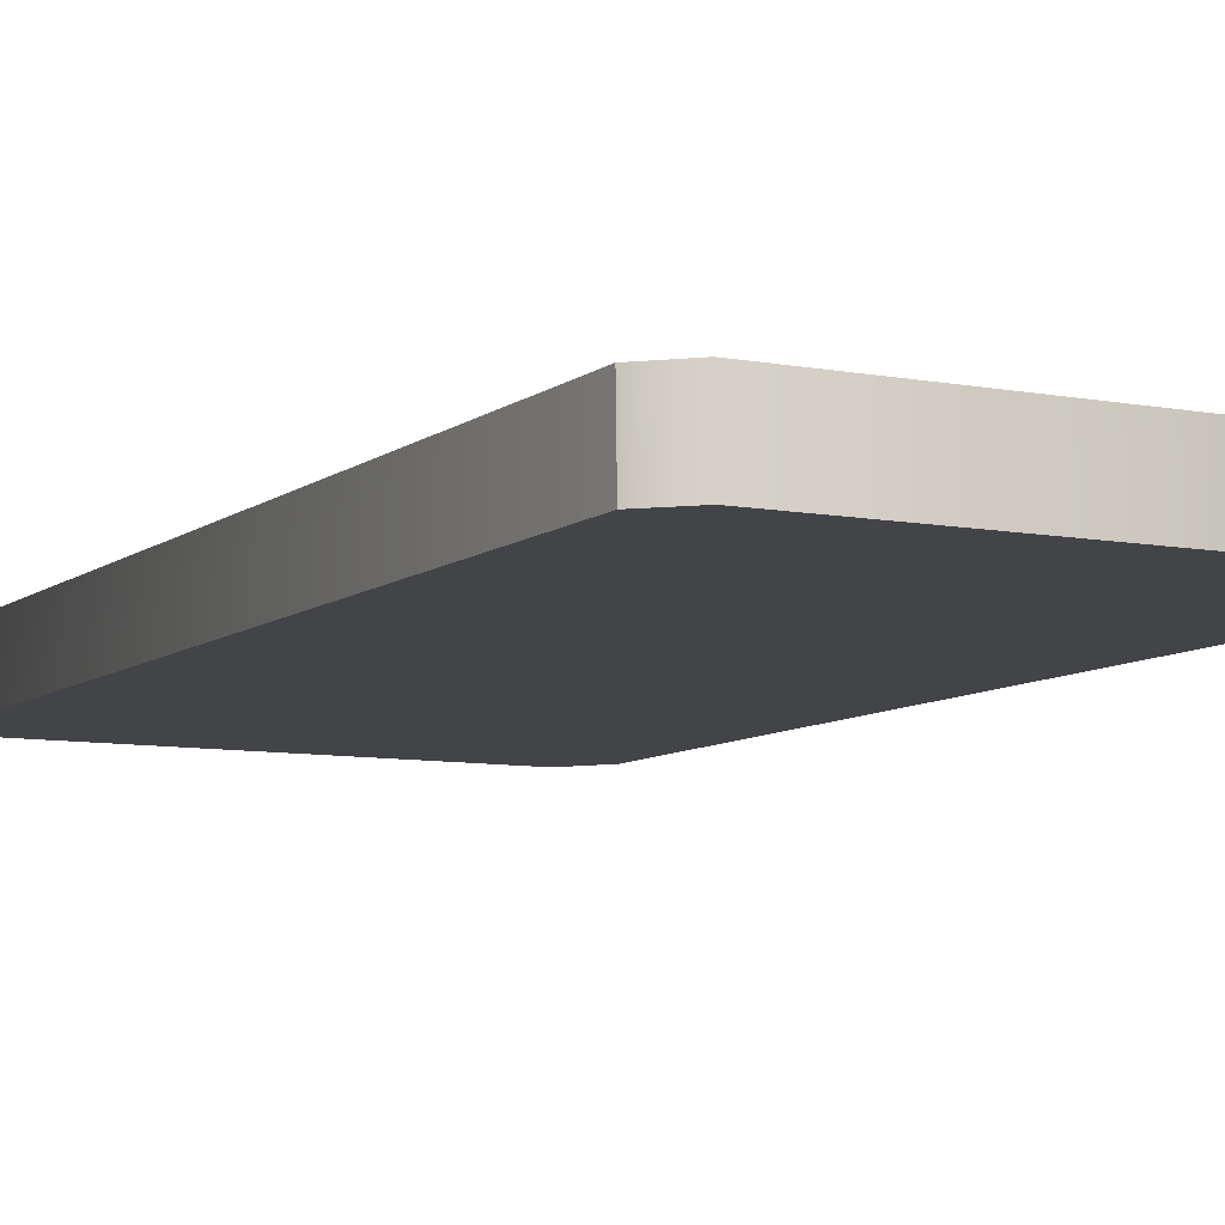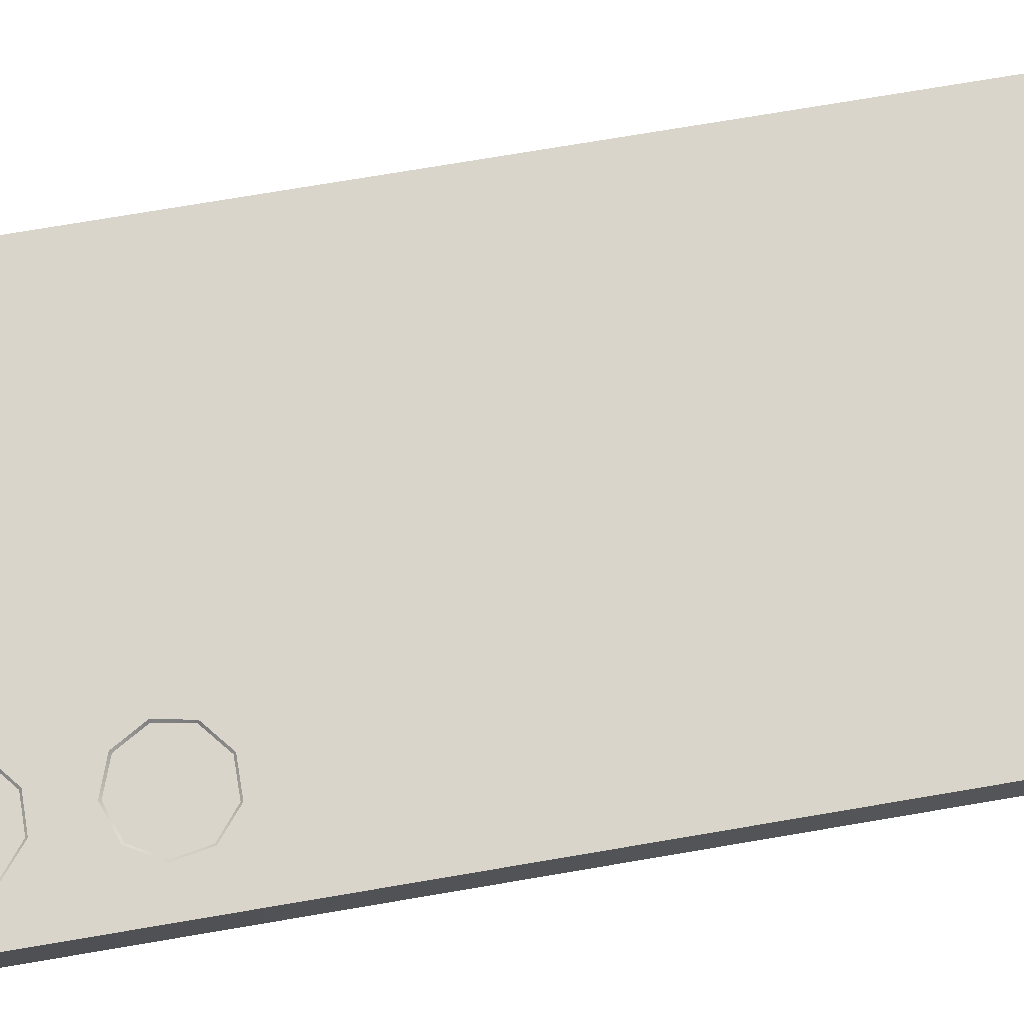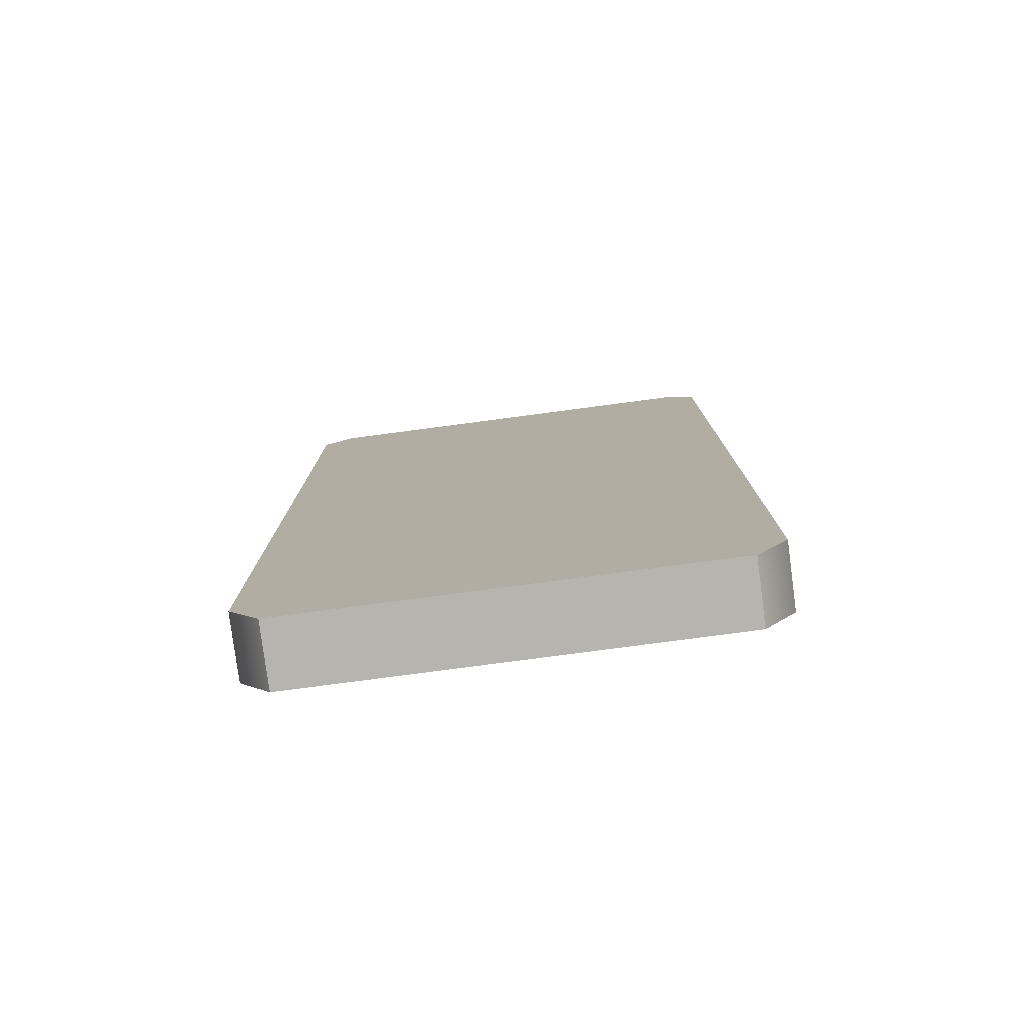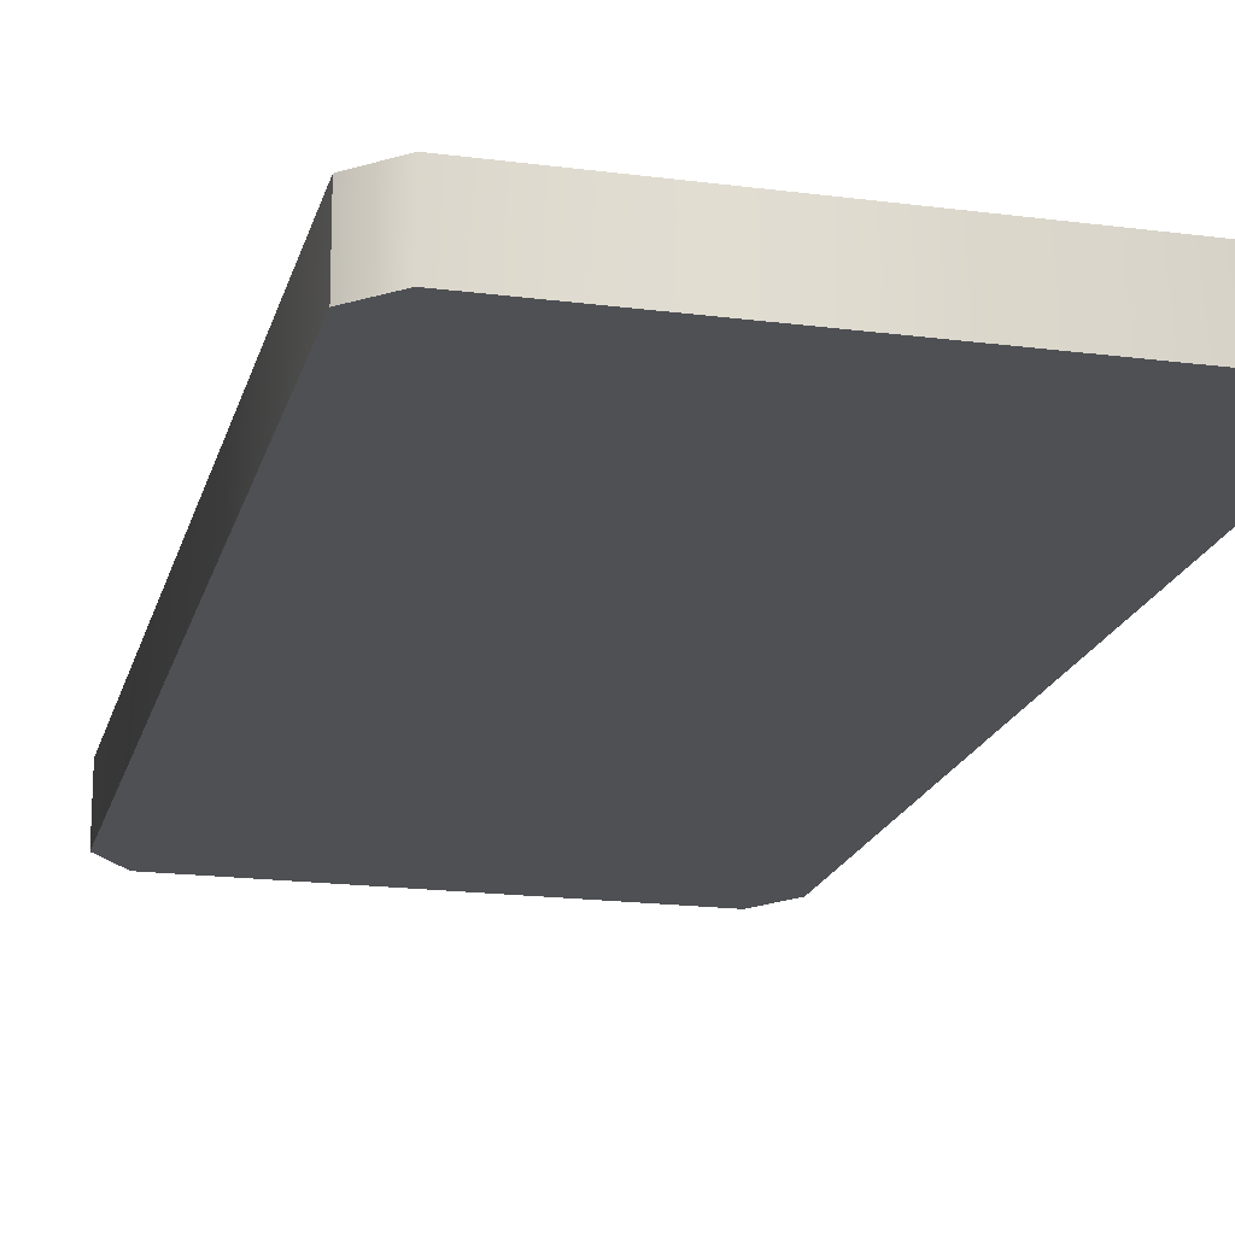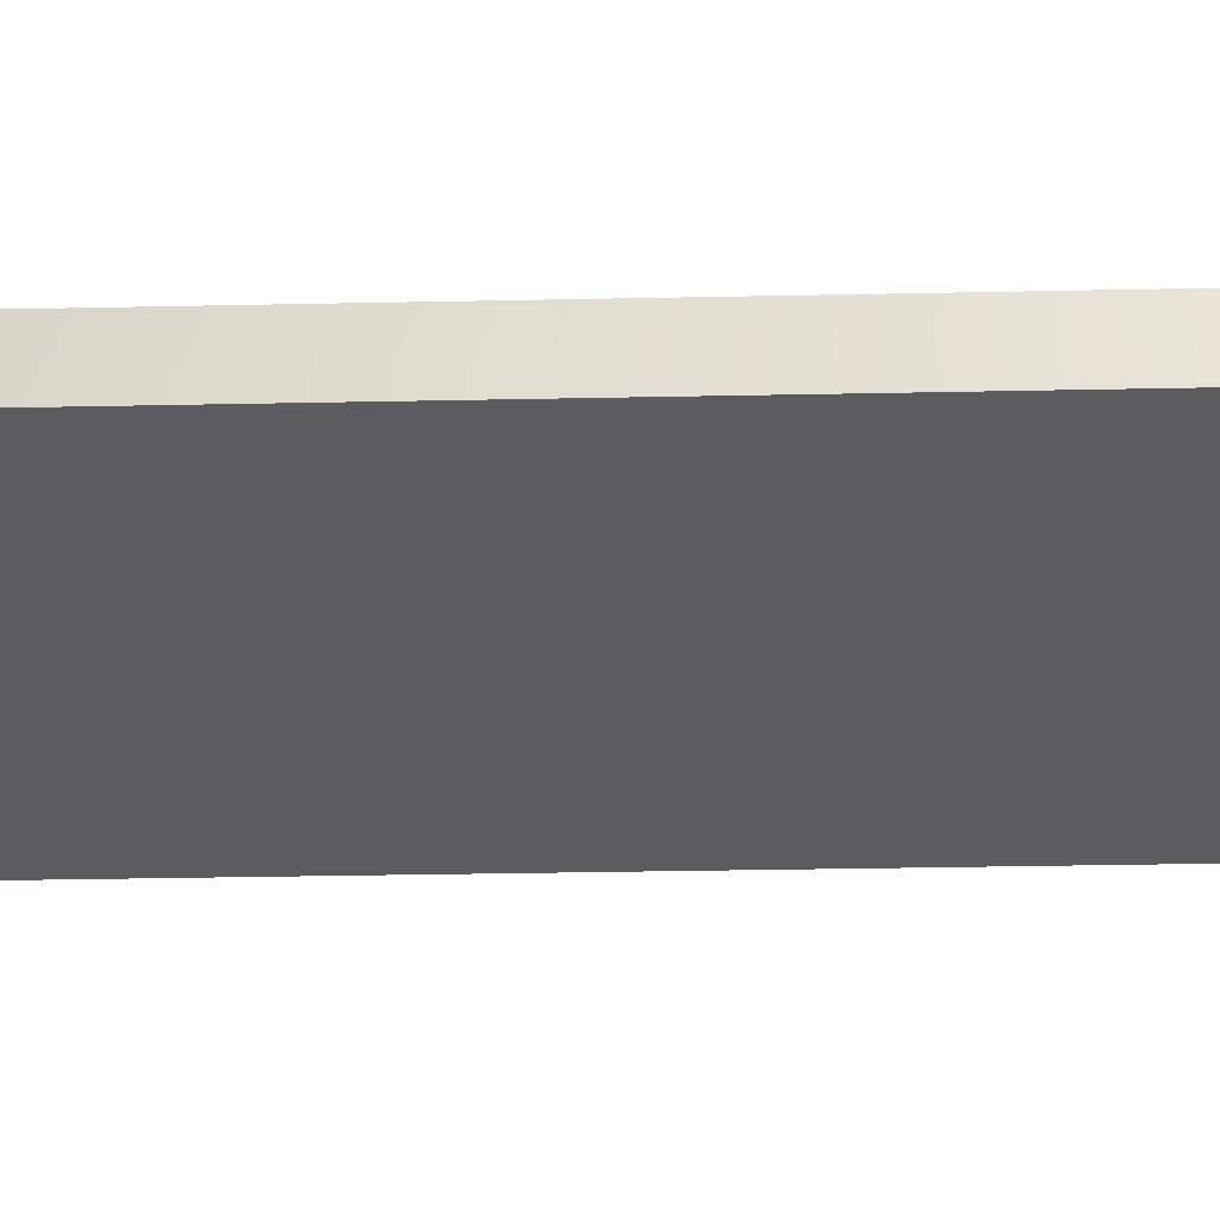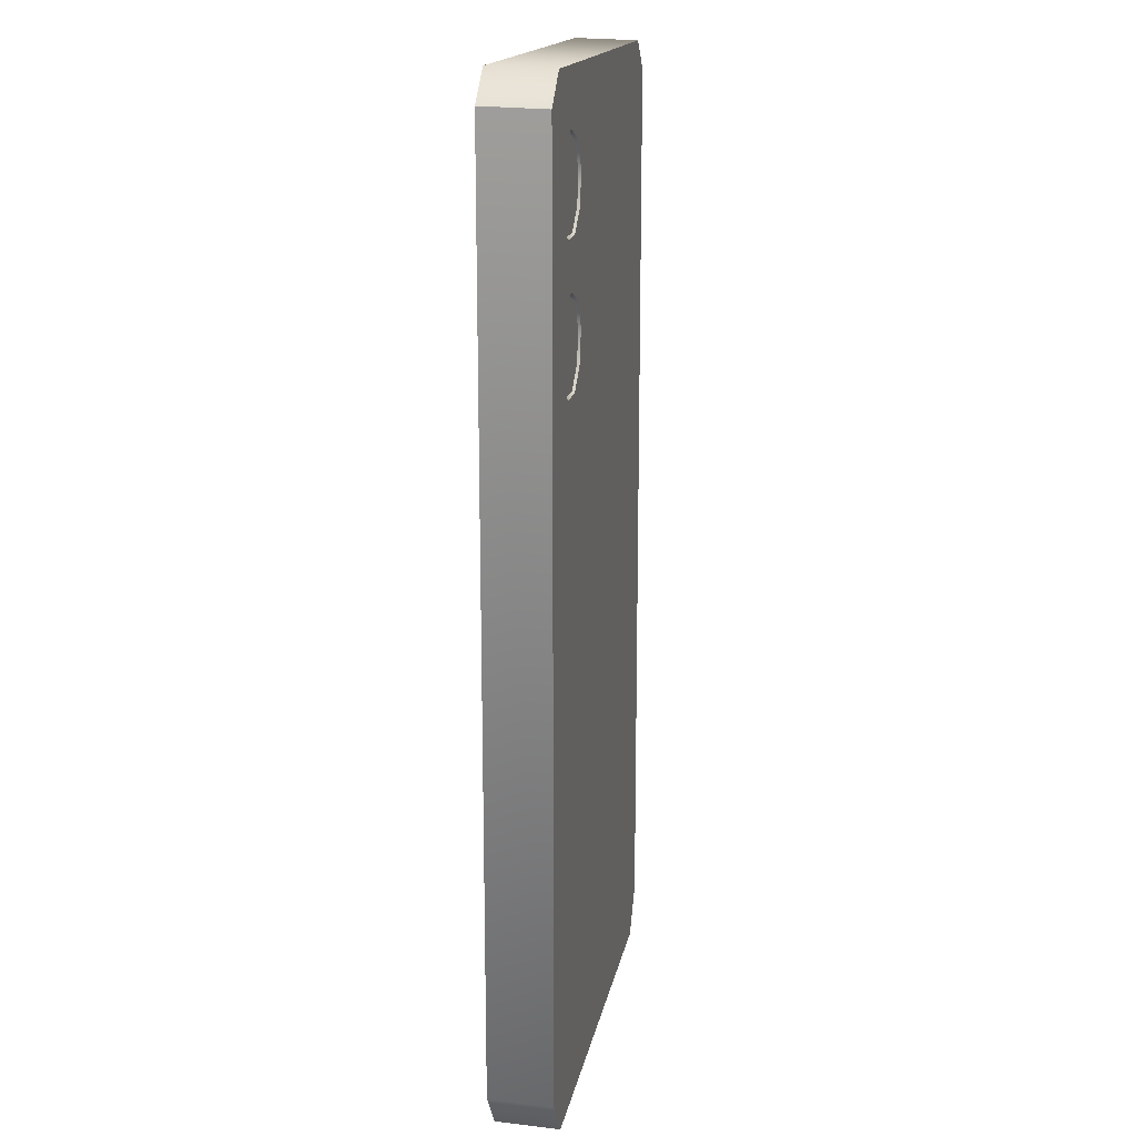
<metadata>
{"format":"obj","ext":"obj","renderer":"f3d","projection":"perspective","resolution":1024,"background":"white","views":[{"elev":-8.3,"azim":-27.8,"up":"+Y"},{"elev":74.4,"azim":80.4,"up":"+Y"},{"elev":-79.0,"azim":7.5,"up":"+Z"},{"elev":-18.8,"azim":-13.9,"up":"+Y"},{"elev":-33.7,"azim":-88.4,"up":"+Y"},{"elev":16.8,"azim":100.6,"up":"+Z"}]}
</metadata>
<code>
g SeparateMesh_NPC_Orlenda_Model_Orlenda_Phone_LOD2
v 0.02417 0.004987 0.1237
v 0.02674 0.004987 0.1312
v 0.0216 0.004987 0.1312
v 0.02417 0.004987 0.1237
v 0.0216 0.004987 0.1312
v 0.01932 0.004987 0.122
v 0.02899 0.004987 0.122
v 0.02674 0.004987 0.1312
v 0.02417 0.004987 0.1237
v 0.02899 0.004987 0.122
v 0.03069 0.004987 0.1345
v 0.02674 0.004987 0.1312
v 0.03158 0.004987 0.1176
v 0.03069 0.004987 0.1345
v 0.02899 0.004987 0.122
v 0.01932 0.004987 0.122
v 0.0216 0.004987 0.1312
v 0.01764 0.004987 0.1345
v 0.01932 0.004987 0.122
v 0.01764 0.004987 0.1345
v 0.01675 0.004987 0.1176
v 0.01675 0.004987 0.1395
v -0.03771 0.004987 0.1493
v 0.01764 0.004987 0.1345
v 0.03069 0.004987 0.1345
v 0.03158 0.004987 0.1176
v 0.03158 0.004987 0.1395
v 0.03069 0.004987 0.1126
v 0.03771 0.004987 0.007052
v 0.03158 0.004987 0.1176
v 0.01675 0.004987 0.1176
v -0.03771 0.004987 0.007052
v 0.01764 0.004987 0.1126
v -0.03771 0.004987 0.1493
v 0.01764 0.004987 0.1345
v -0.03771 0.004987 0.1493
v -0.03771 0.004987 0.007052
v 0.01675 0.004987 0.1176
v 0.02417 0.004987 0.1456
v 0.01932 0.004987 0.1439
v -0.03771 0.004987 0.1493
v 0.01675 0.004987 0.1395
v 0.03771 0.004987 0.1493
v 0.0328 0.004987 0.1539
v -0.03279 0.004987 0.1539
v 0.03158 0.004987 0.1395
v 0.02899 0.004987 0.1439
v 0.03771 0.004987 0.007052
v 0.03771 0.004987 0.1493
v 0.03158 0.004987 0.1176
v 0.02899 0.004987 0.1439
v 0.03771 0.004987 0.1493
v 0.02417 0.004987 0.1456
v 0.03158 0.004987 0.1395
v 0.03158 0.004987 0.1176
v 0.03771 0.004987 0.1493
v -0.0328 -0.004987 0.0007236
v 0.03279 -0.004987 0.0007236
v 0.0328 0.004987 0.0004532
v -0.03279 0.004987 0.0004532
v -0.03279 0.004987 0.1539
v 0.0328 0.004987 0.1539
v 0.03279 -0.004987 0.1542
v -0.0328 -0.004987 0.1542
v 0.03771 0.004987 0.007052
v 0.03771 -0.004987 0.007323
v 0.03771 -0.004987 0.1495
v 0.03771 0.004987 0.1493
v -0.03771 -0.004987 0.007323
v -0.03771 0.004987 0.1493
v -0.03771 -0.004987 0.1495
v -0.03771 0.004987 0.007052
v -0.03279 0.004987 0.0004532
v -0.0328 -0.004987 0.0007236
v 0.03771 0.004987 0.007052
v 0.0328 0.004987 0.0004532
v 0.03279 -0.004987 0.0007236
v 0.03771 -0.004987 0.007323
v 0.03771 -0.004987 0.1495
v 0.03279 -0.004987 0.1542
v 0.0328 0.004987 0.1539
v 0.03771 0.004987 0.1493
v -0.03771 0.004987 0.1493
v -0.03279 0.004987 0.1539
v -0.0328 -0.004987 0.1542
v -0.03771 -0.004987 0.1495
v -0.03279 0.004987 0.0004532
v 0.0328 0.004987 0.0004532
v 0.03771 0.004987 0.007052
v -0.03771 0.004987 0.007052
v 0.0216 0.004987 0.1093
v 0.01764 0.004987 0.1126
v 0.02674 0.004987 0.1093
v 0.03069 0.004987 0.1126
v 0.03279 -0.004987 0.0007236
v -0.0328 -0.004987 0.0007236
v -0.03771 -0.004987 0.007323
v 0.03771 -0.004987 0.007323
v -0.03155 -0.004987 0.03626
v 0.03192 -0.004987 0.03639
v -0.03771 -0.004987 0.1495
v -0.03146 -0.004987 0.1387
v 0.03771 -0.004987 0.1495
v 0.03191 -0.004987 0.1387
v 0.03771 -0.004987 0.1495
v 0.03771 -0.004987 0.007323
v 0.03279 -0.004987 0.1542
v -0.0328 -0.004987 0.1542
v 0.0297 0.002912 0.1391
v 0.02904 0.002912 0.1354
v 0.03069 0.004987 0.1345
v 0.03158 0.004987 0.1395
v 0.02778 0.002912 0.1424
v 0.0297 0.002912 0.1391
v 0.02899 0.004987 0.1439
v 0.02904 0.002912 0.1354
v 0.02609 0.002912 0.133
v 0.02674 0.004987 0.1312
v 0.03069 0.004987 0.1345
v 0.02609 0.002912 0.133
v 0.0216 0.004987 0.1312
v 0.02674 0.004987 0.1312
v 0.02224 0.002912 0.133
v 0.01929 0.002912 0.1354
v 0.01764 0.004987 0.1345
v 0.0216 0.004987 0.1312
v 0.01929 0.002912 0.1354
v 0.01862 0.002912 0.1391
v 0.01675 0.004987 0.1395
v 0.01764 0.004987 0.1345
v 0.01862 0.002912 0.1391
v 0.01932 0.004987 0.1439
v 0.02055 0.002912 0.1424
v 0.02055 0.002912 0.1424
v 0.02417 0.004987 0.1456
v 0.01932 0.004987 0.1439
v 0.02416 0.002912 0.1437
v 0.02778 0.002912 0.1424
v 0.02899 0.004987 0.1439
v 0.02417 0.004987 0.1456
v 0.02416 0.002912 0.1437
v 0.02055 0.002912 0.1424
v 0.02778 0.002912 0.1424
v 0.01862 0.002912 0.1391
v 0.0297 0.002912 0.1391
v 0.02904 0.002912 0.1354
v 0.01929 0.002912 0.1354
v 0.02609 0.002912 0.133
v 0.02224 0.002912 0.133
v 0.0297 0.002912 0.1173
v 0.02904 0.002912 0.1135
v 0.03069 0.004987 0.1126
v 0.03158 0.004987 0.1176
v 0.02778 0.002912 0.1206
v 0.0297 0.002912 0.1173
v 0.02899 0.004987 0.122
v 0.02904 0.002912 0.1135
v 0.02609 0.002912 0.1111
v 0.02674 0.004987 0.1093
v 0.03069 0.004987 0.1126
v 0.02609 0.002912 0.1111
v 0.0216 0.004987 0.1093
v 0.02674 0.004987 0.1093
v 0.02224 0.002912 0.1111
v 0.01929 0.002912 0.1135
v 0.01764 0.004987 0.1126
v 0.0216 0.004987 0.1093
v 0.01929 0.002912 0.1135
v 0.01862 0.002912 0.1173
v 0.01675 0.004987 0.1176
v 0.01764 0.004987 0.1126
v 0.01862 0.002912 0.1173
v 0.01932 0.004987 0.122
v 0.02055 0.002912 0.1206
v 0.02055 0.002912 0.1206
v 0.02417 0.004987 0.1237
v 0.01932 0.004987 0.122
v 0.02416 0.002912 0.1219
v 0.02778 0.002912 0.1206
v 0.02899 0.004987 0.122
v 0.02417 0.004987 0.1237
v 0.02416 0.002912 0.1219
v 0.02055 0.002912 0.1206
v 0.02778 0.002912 0.1206
v 0.01862 0.002912 0.1173
v 0.0297 0.002912 0.1173
v 0.02904 0.002912 0.1135
v 0.01929 0.002912 0.1135
v 0.02609 0.002912 0.1111
v 0.02224 0.002912 0.1111
v 0.03192 -0.004987 0.03639
v -0.03155 -0.004987 0.03626
v -0.03146 -0.004987 0.1387
v 0.03191 -0.004987 0.1387
v 0.01501 0.004633 0.1461
v 0.01501 0.004633 0.1303
v 0.03332 0.004633 0.1303
v 0.03332 0.004633 0.1461
v 0.01525 0.004633 0.1242
v 0.01525 0.004633 0.1084
v 0.03308 0.004633 0.1084
v 0.03308 0.004633 0.1242
g SeparateMesh_NPC_Orlenda_Model_Orlenda_Phone_LOD2_0
f 3 2 1
f 6 5 4
f 9 8 7
f 12 11 10
f 15 14 13
f 18 17 16
f 21 20 19
f 24 23 22
f 27 26 25
f 30 29 28
f 33 32 31
f 35 31 34
f 38 37 36
f 40 36 39
f 42 41 40
f 39 41 43
f 43 41 44
f 41 45 44
f 47 43 46
f 50 49 48
f 53 52 51
f 56 55 54
f 59 58 57
f 60 59 57
f 63 62 61
f 64 63 61
f 67 66 65
f 68 67 65
f 71 70 69
f 70 72 69
f 72 73 69
f 73 74 69
f 77 76 75
f 78 77 75
f 81 80 79
f 82 81 79
f 85 84 83
f 86 85 83
f 89 88 87
f 90 89 87
f 89 90 91
f 91 90 92
f 93 89 91
f 94 89 93
f 97 96 95
f 98 97 95
f 97 98 99
f 98 100 99
f 101 97 99
f 102 101 99
f 101 102 103
f 102 104 103
f 104 100 105
f 100 106 105
f 101 103 107
f 108 101 107
f 111 110 109
f 112 111 109
f 112 114 113
f 115 112 113
f 118 117 116
f 119 118 116
f 122 121 120
f 121 123 120
f 125 124 123
f 126 125 123
f 129 128 127
f 130 129 127
f 129 132 131
f 132 133 131
f 136 135 134
f 135 137 134
f 139 138 137
f 140 139 137
f 143 142 141
f 142 143 144
f 143 145 144
f 144 145 146
f 147 144 146
f 147 146 148
f 149 147 148
f 152 151 150
f 153 152 150
f 153 155 154
f 156 153 154
f 159 158 157
f 160 159 157
f 163 162 161
f 162 164 161
f 166 165 164
f 167 166 164
f 170 169 168
f 171 170 168
f 170 173 172
f 173 174 172
f 177 176 175
f 176 178 175
f 180 179 178
f 181 180 178
f 184 183 182
f 183 184 185
f 184 186 185
f 185 186 187
f 188 185 187
f 188 187 189
f 190 188 189
g SeparateMesh_NPC_Orlenda_Model_Orlenda_Phone_LOD2_1
f 193 192 191
f 194 193 191
g SeparateMesh_NPC_Orlenda_Model_Orlenda_Phone_LOD2_2
f 197 196 195
f 198 197 195
f 201 200 199
f 202 201 199

</code>
